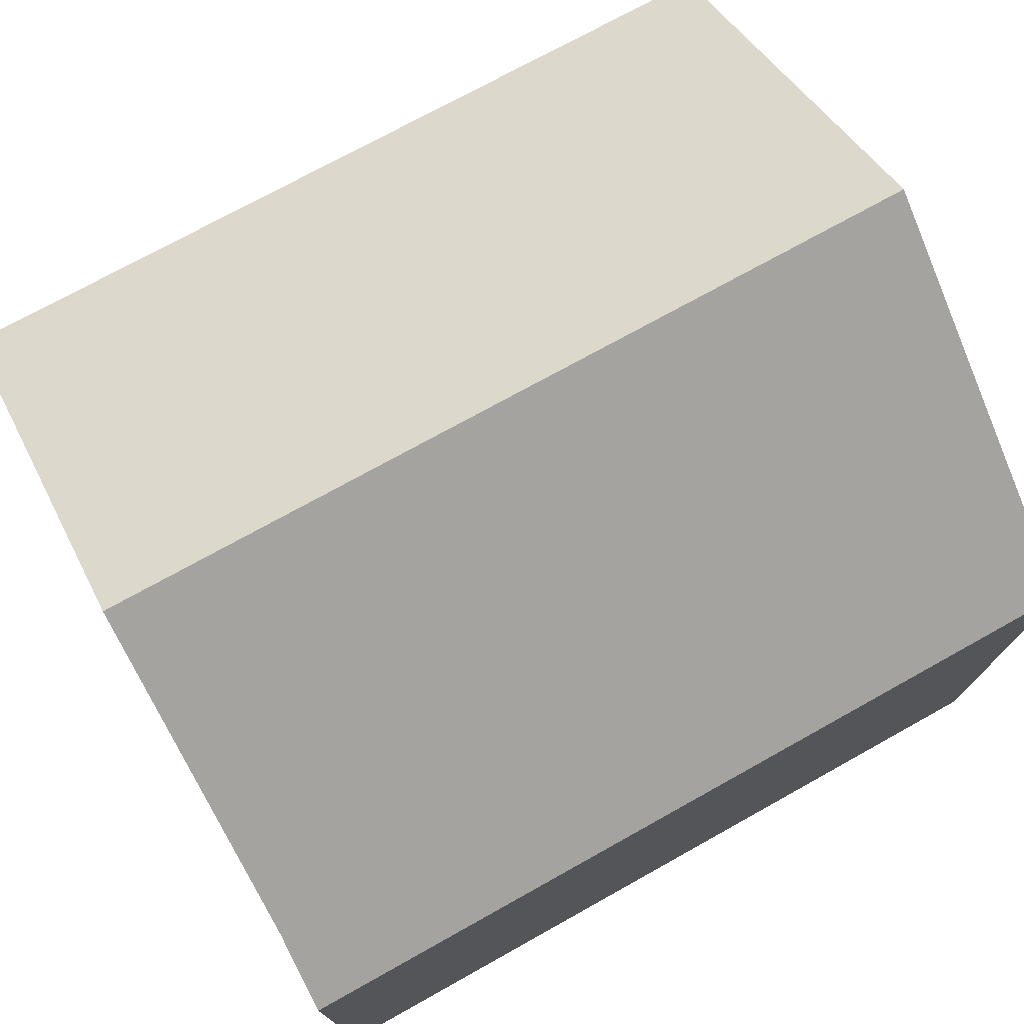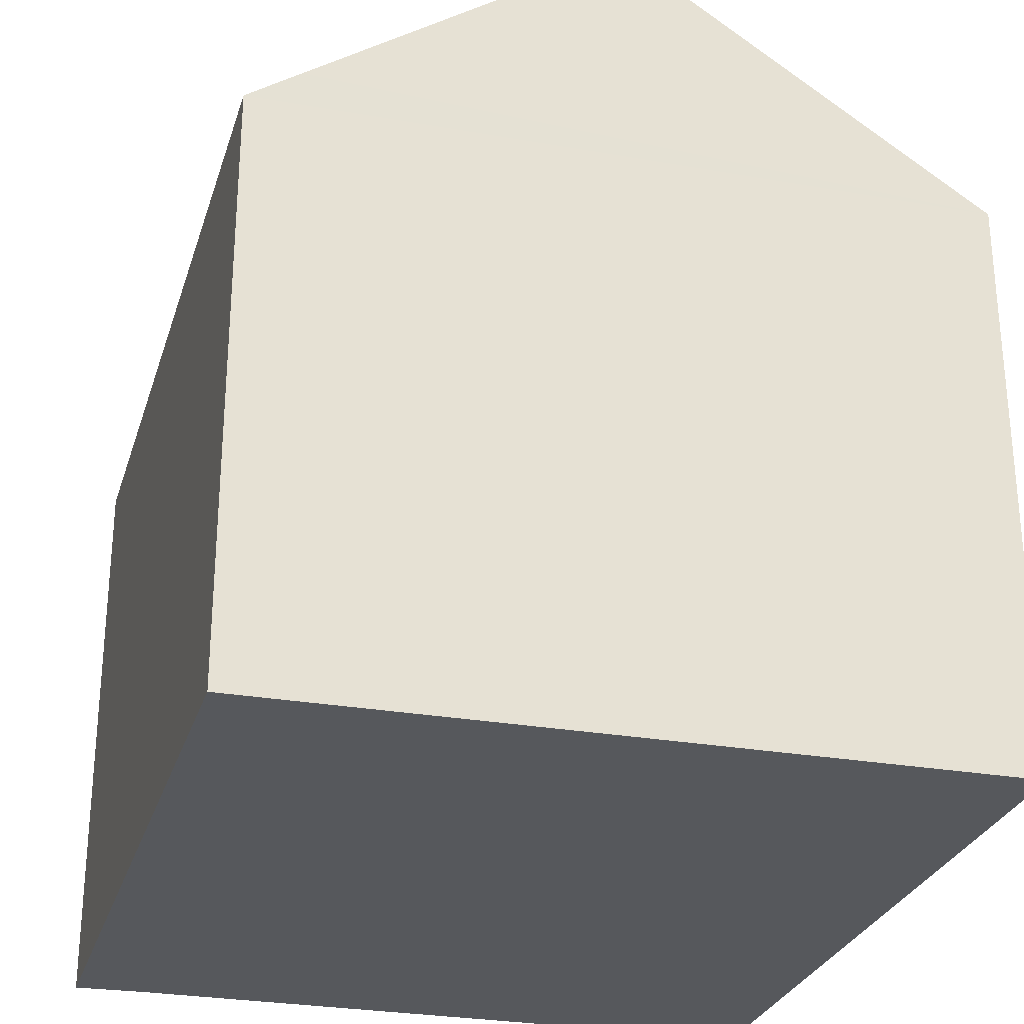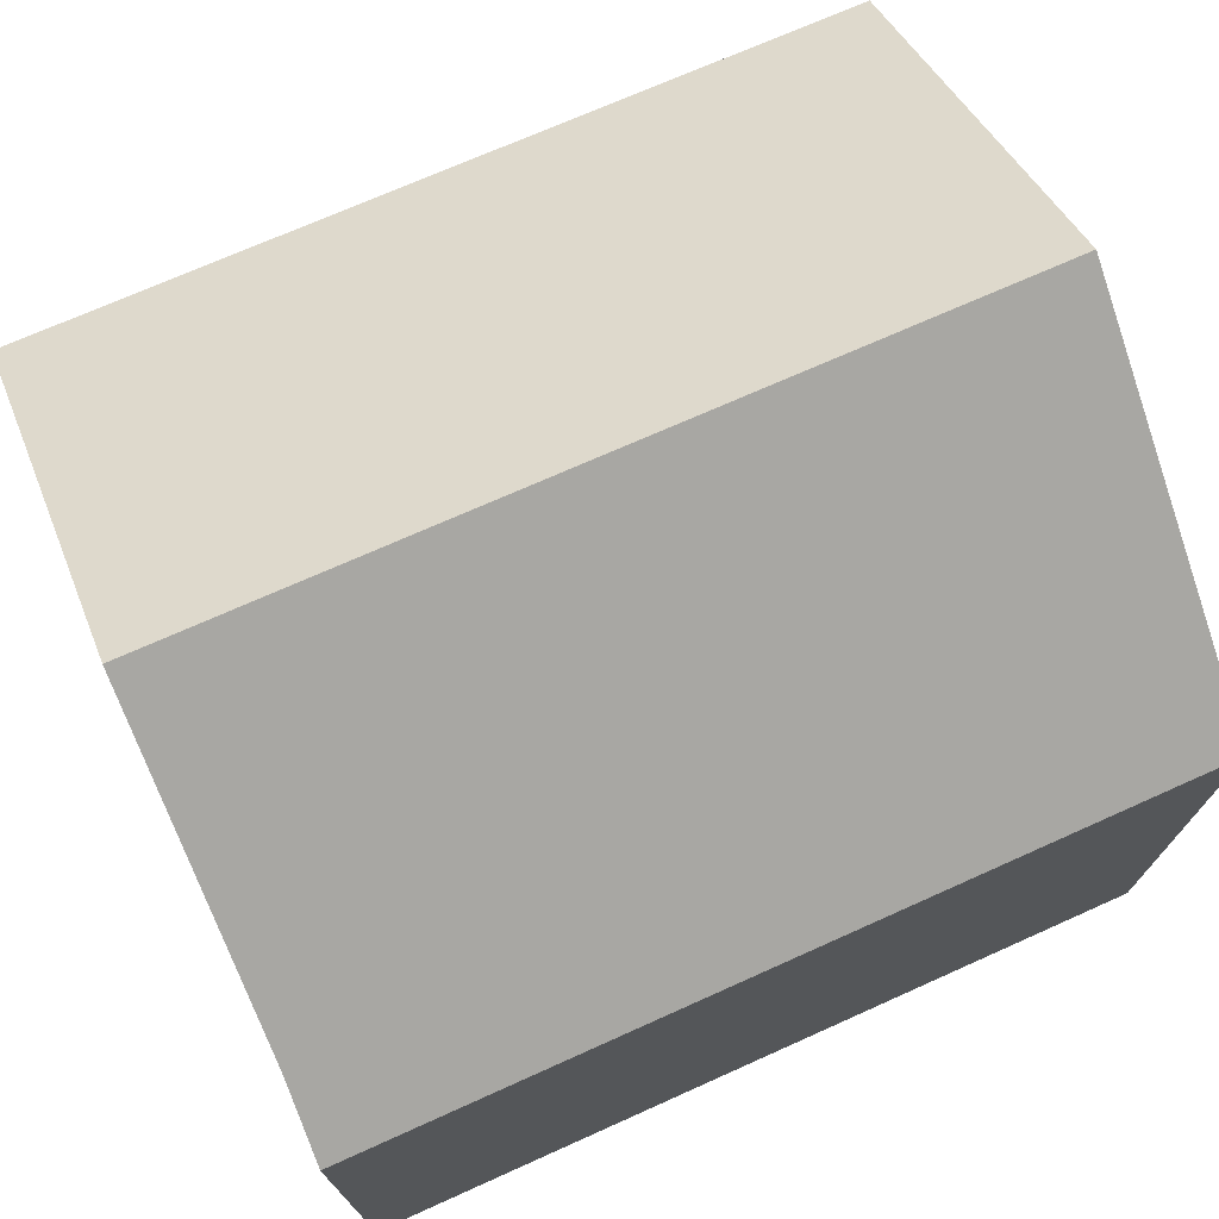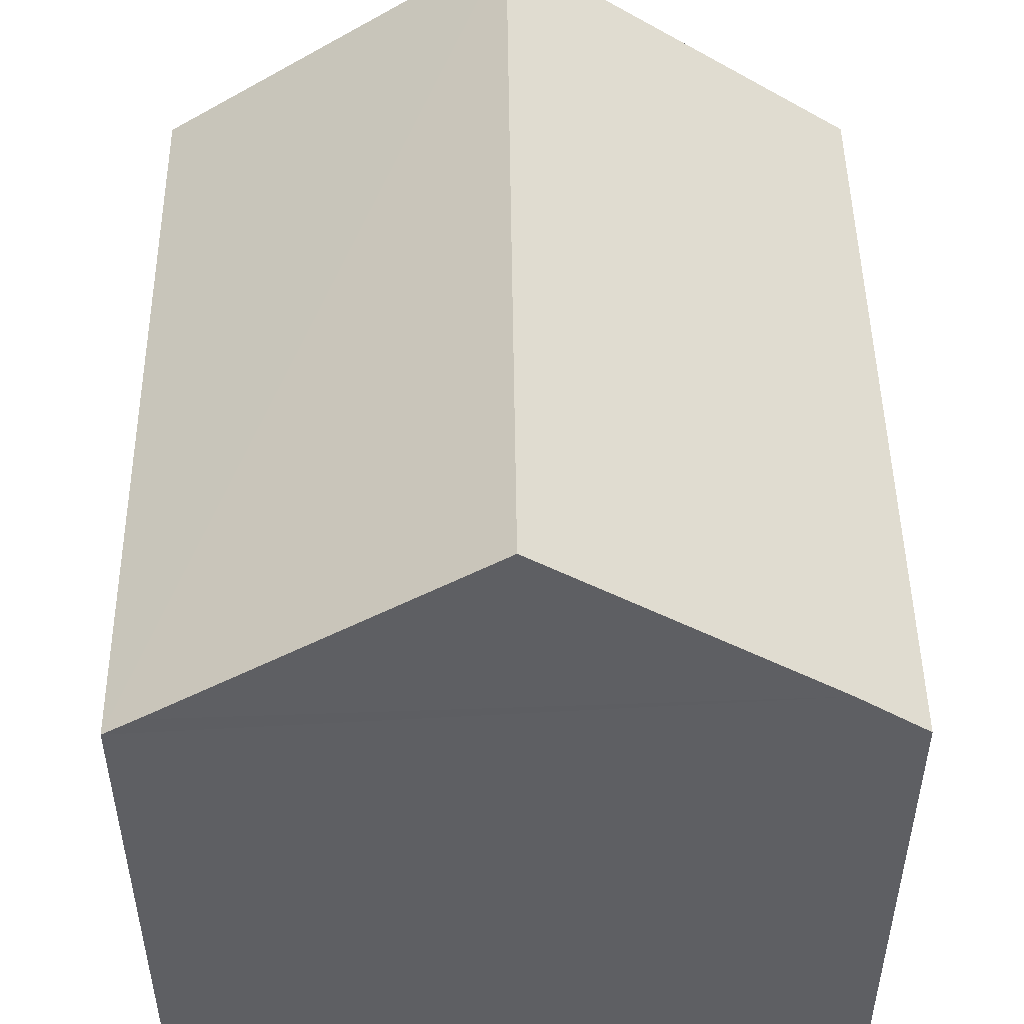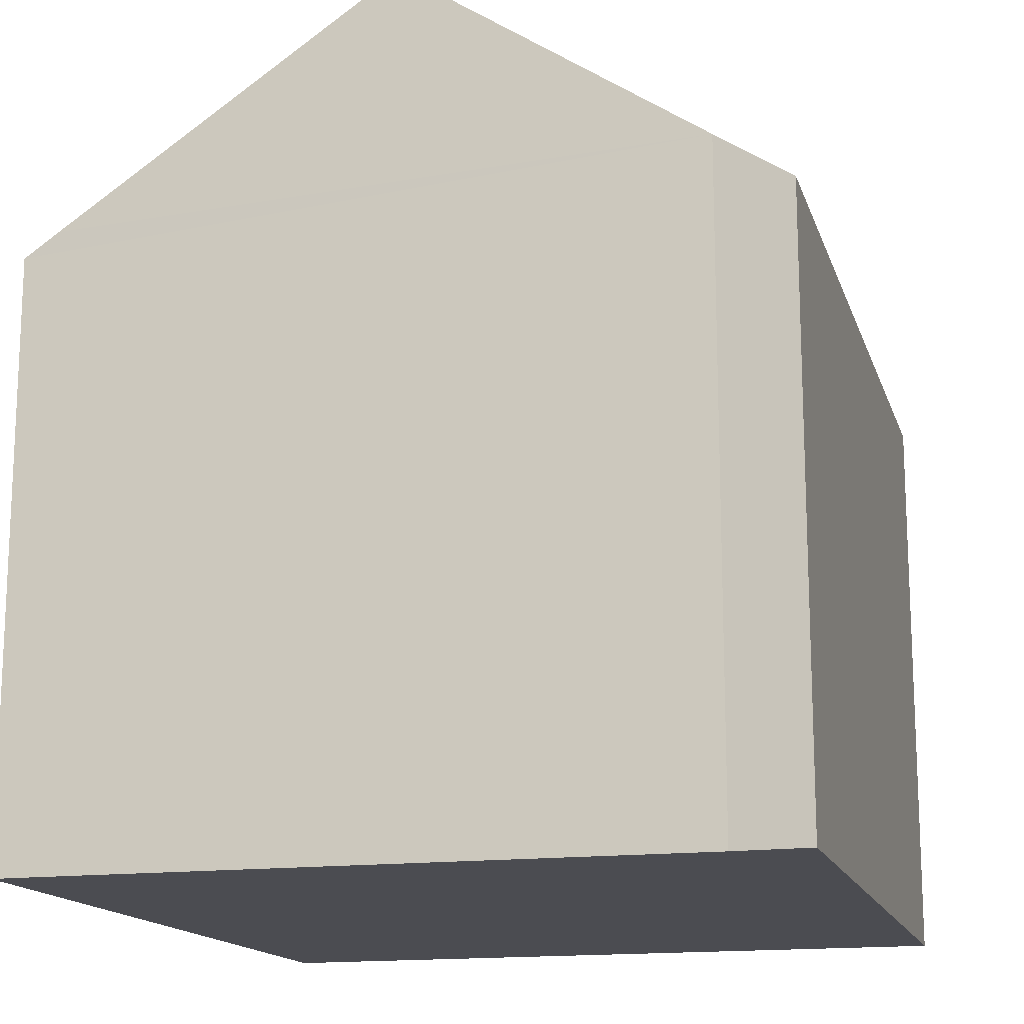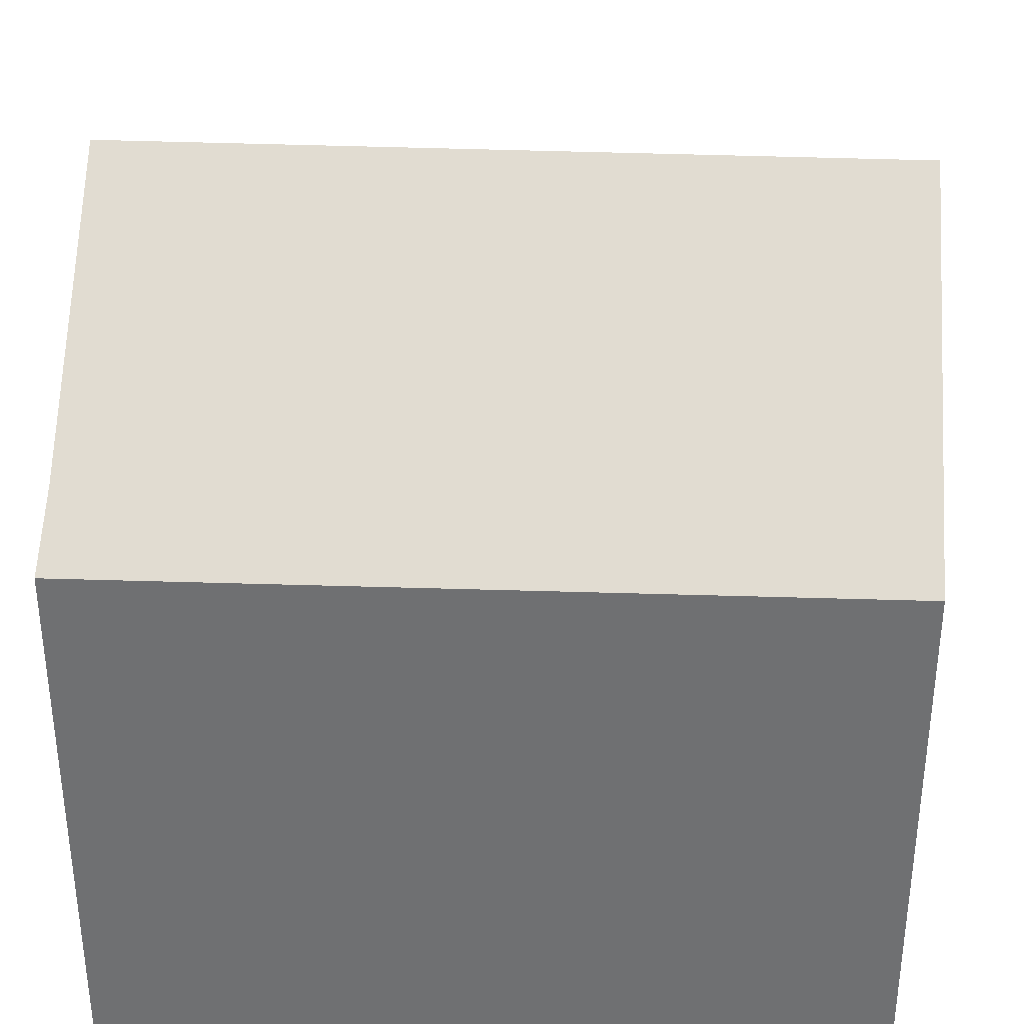
<metadata>
{"format":"obj","ext":"obj","renderer":"f3d","projection":"perspective","resolution":1024,"background":"white","views":[{"elev":75.9,"azim":151.3,"up":"+Y"},{"elev":-27.9,"azim":-105.5,"up":"+Y"},{"elev":73.9,"azim":156.3,"up":"+Y"},{"elev":49.4,"azim":89.4,"up":"+Y"},{"elev":-15.4,"azim":105.4,"up":"+Y"},{"elev":34.8,"azim":-177.0,"up":"+Y"}]}
</metadata>
<code>
v  0.081 7.298 -9.044
v  10.04 7.894 -8.205
v  10.08 7.279 -9.119
v  0.075 7.737 -8.391
v  0.04 10.34 -4.522
v  10.04 10.36 -4.543
v  10.02 7.28 0.032
v  0 7.297 4.468e-16
v  10.03 7.568 -0.397
v  0 0 0
v  10.02 -1.959e-18 0.032
v  10.03 2.431e-17 -0.397
v  10.04 5.024e-16 -8.205
v  10.04 2.782e-16 -4.543
v  10.08 5.584e-16 -9.119
v  0.081 5.538e-16 -9.044
v  0.075 5.138e-16 -8.391
v  0.04 2.769e-16 -4.522
g defaultobject
f 1 2 3
f 2 1 4
f 2 4 5
f 2 5 6
f 7 5 8
f 5 7 6
f 6 7 9
f 10 7 8
f 7 10 11
f 9 2 6
f 2 9 7
f 2 7 11
f 2 11 12
f 2 12 13
f 13 12 14
f 13 3 2
f 3 13 15
f 3 16 1
f 16 3 15
f 4 8 5
f 8 4 1
f 8 1 16
f 8 16 17
f 8 17 18
f 8 18 10
f 13 16 15
f 16 13 17
f 17 13 18
f 18 13 14
f 18 14 12
f 18 12 10
f 10 12 11

</code>
